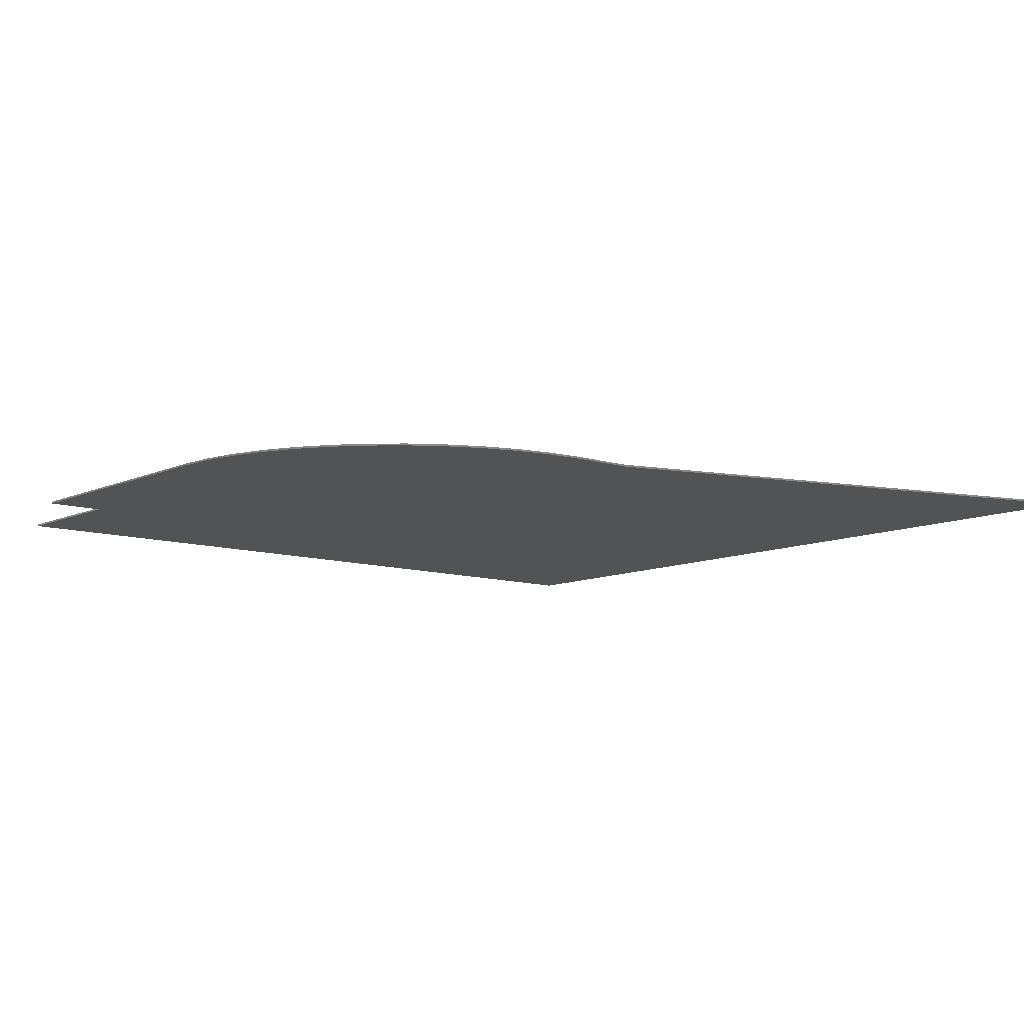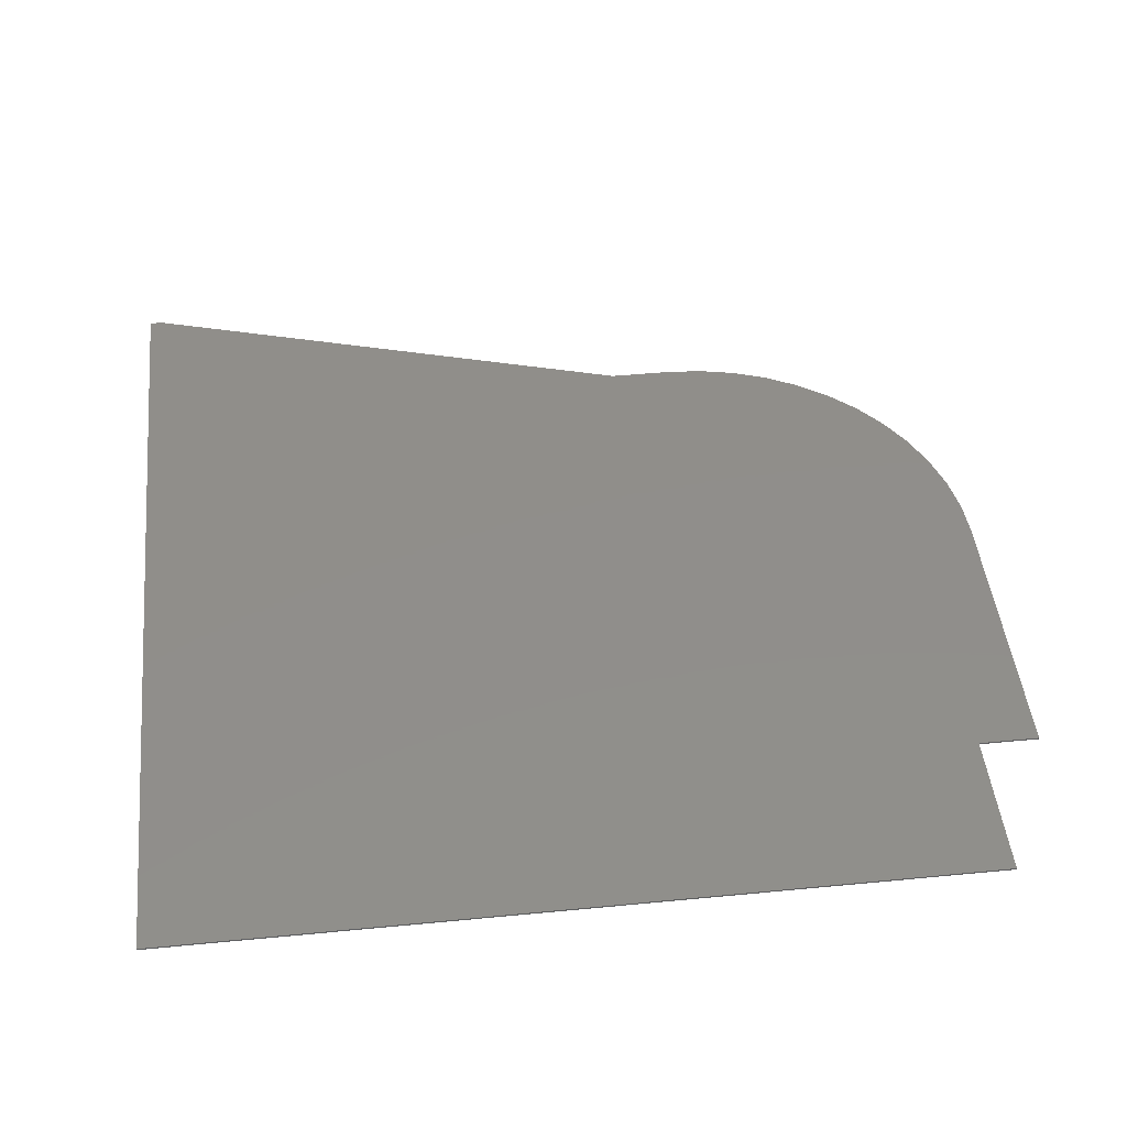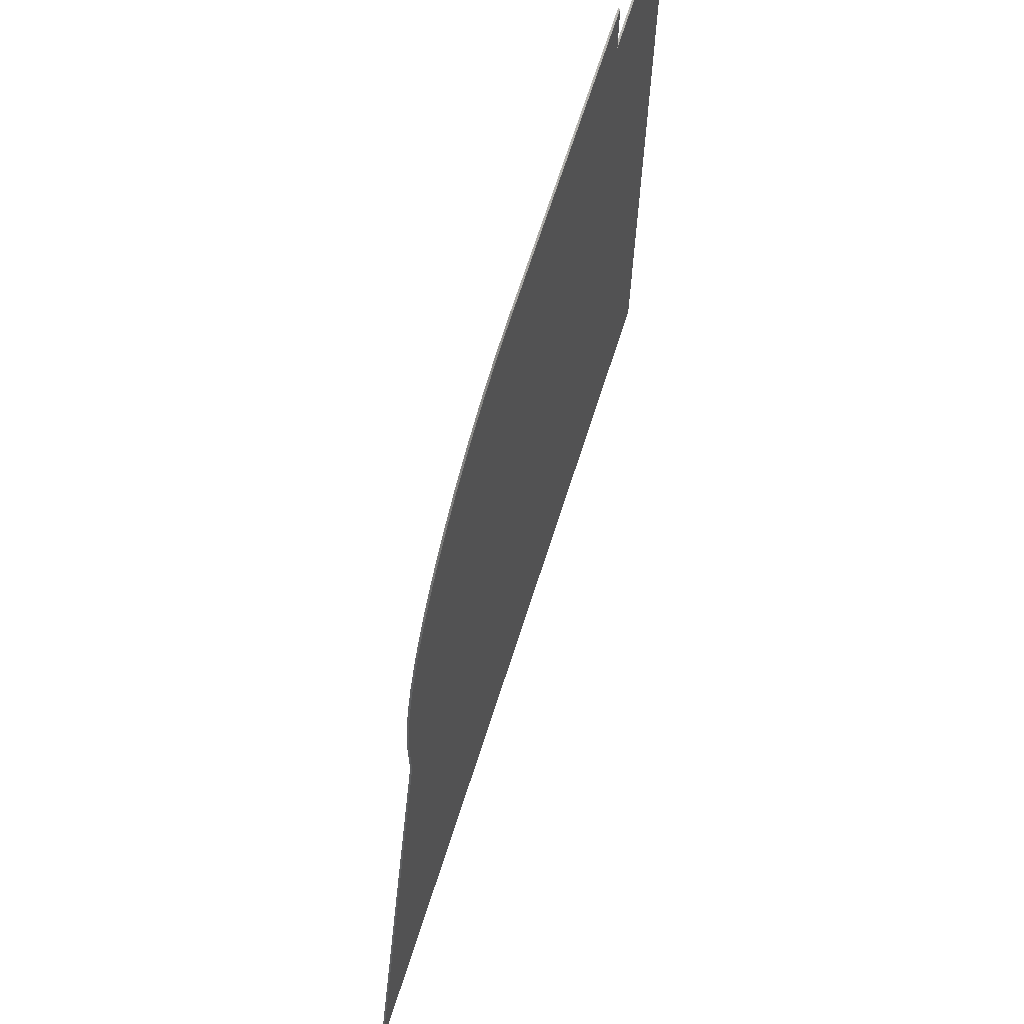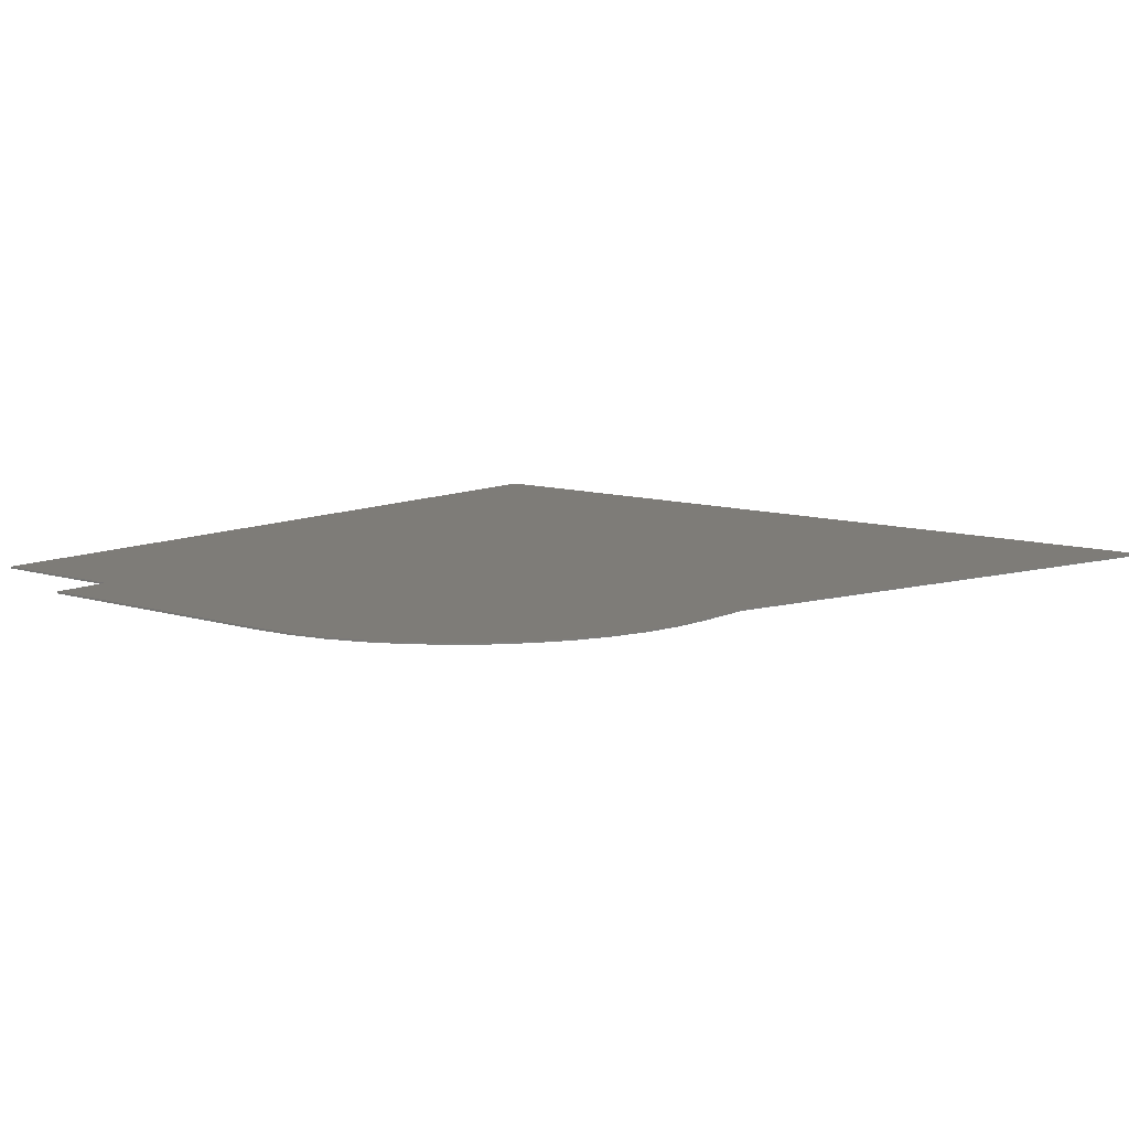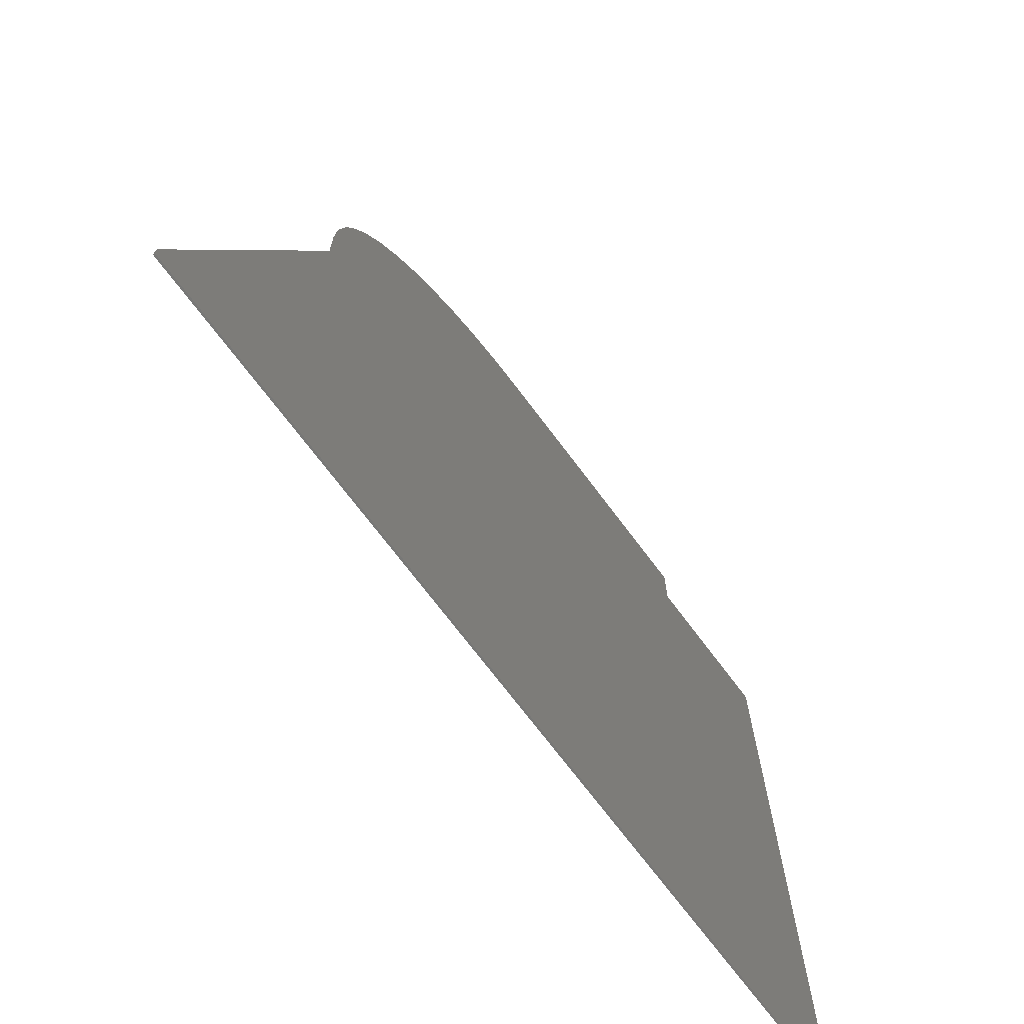
<metadata>
{"format":"stl","ext":"stl","renderer":"f3d","projection":"perspective","resolution":1024,"background":"white","views":[{"elev":-9.9,"azim":50.0,"up":"+Y"},{"elev":46.4,"azim":-96.3,"up":"+Y"},{"elev":69.0,"azim":107.8,"up":"+Z"},{"elev":9.9,"azim":39.0,"up":"+Y"},{"elev":-71.0,"azim":126.8,"up":"+Z"}]}
</metadata>
<code>
# stl→obj: 154 verts, 304 faces
v 0 0 23.2
v 15.07 0 9.984
v 15.2 0 8
v 1.984 0 23.07
v 14.68 0 11.93
v 3.934 0 22.68
v 14.04 0 13.82
v 5.817 0 22.04
v 13.16 0 15.6
v 7.6 0 21.16
v 12.06 0 17.25
v 9.254 0 20.06
v 10.75 0 18.75
v 15.07 -0.1 9.984
v 15.2 -0.1 8
v 14.68 -0.1 11.93
v 14.04 -0.1 13.82
v 13.16 -0.1 15.6
v 12.06 -0.1 17.25
v 10.75 -0.1 18.75
v 9.254 -0.1 20.06
v 1.984 -0.1 23.07
v 0 -0.1 23.2
v 3.934 -0.1 22.68
v 5.817 -0.1 22.04
v 7.6 -0.1 21.16
v -23.2 0 -23.2
v 15.2 0 4.685
v 23.2 0 -22.52
v 23.2 0 -23.2
v -23.2 0 20
v -15.2 0 20
v -15.2 0 23.2
v -15.2 -0.1 23.2
v -8 -0.1 23.2
v -15.2 -0.1 20
v -23.2 -0.1 20
v -23.2 -0.1 -23.2
v 8 -0.1 20.9
v 15.2 -0.1 4.685
v 23.2 -0.1 -22.52
v 23.2 -0.1 -23.2
v -8 -0.1 -23.2
v 8 -0.1 -23.2
v -4.8 -0.1 7.2
v -4.8 -0.1 12.6
v -7 -0.1 12.6
v -7 -0.1 0.2
v -4.8 -0.1 5.4
v -4.8 -0.1 0.2
v -2.8 -0.1 5.4
v -2.8 -0.1 7.2
v -0.6 -0.1 12.6
v -2.8 -0.1 12.6
v -0.6 -0.1 0.2
v -2.8 -0.1 0.2
v -17.08 -0.1 -2.8
v -10.68 -0.1 -2.8
v -12.48 -0.1 -1
v -15.28 -0.1 -1
v -14.88 -0.1 -3
v -12.88 -0.1 -3
v -17.08 -0.1 -4.6
v -14.88 -0.1 -4.6
v -12.88 -0.1 -6.2
v -10.68 -0.1 -5.4
v -14.68 -0.1 -6.2
v -14.68 -0.1 -8.2
v -12.88 -0.1 -8.2
v -12.48 -0.1 -7.2
v -10.68 -0.1 -9
v -12.88 -0.1 -11.4
v -10.68 -0.1 -11.6
v -17.08 -0.1 -11.6
v -14.88 -0.1 -11.4
v -14.88 -0.1 -9.8
v -17.08 -0.1 -9.8
v -15.28 -0.1 -13.4
v -12.48 -0.1 -13.4
v -5.7 -0.1 -4.6
v -5.2 -0.1 -1
v -9.4 -0.1 -8.8
v -7.911 -0.1 -8.707
v -5.2 -0.1 -4.6
v -3 -0.1 -1
v -3 -0.1 -9.2
v -5.2 -0.1 -9.2
v -5.2 -0.1 -10.9
v -3 -0.1 -10.9
v -1.8 -0.1 -10.9
v -1.8 -0.1 -9.2
v -5.2 -0.1 -13.4
v -3 -0.1 -13.4
v -7.7 -0.1 -9.2
v -8.5 -0.1 -10.9
v 2.2 -0.1 -3
v 5 -0.1 -3
v 5 -0.1 -1
v 0 -0.1 -1
v 0 -0.1 -6.4
v 2.2 -0.1 -6.2
v 4.2 -0.1 -8.2
v 1.8 -0.1 -8.2
v 6.4 -0.1 -8
v 4.6 -0.1 -6.2
v 4.2 -0.1 -11.4
v 6.4 -0.1 -11.6
v 1.8 -0.1 -13.4
v 4.6 -0.1 -13.4
v 2.2 -0.1 -11.4
v 0 -0.1 -11.6
v 2.2 -0.1 -9.8
v 0 -0.1 -9.8
v 10 -0.1 -3
v 10.6 -0.1 -1
v 8.8 -0.1 -1.8
v 8.8 -0.1 -3
v 12.2 -0.1 -1
v 10 -0.1 -13.4
v 12.2 -0.1 -13.4
v -17.56 -0.1 -2.601
v -15.48 -0.1 -0.52
v -17.56 -0.1 -5.08
v -14.4 -0.1 -5.08
v -14.4 -0.1 -3.48
v -13.36 -0.1 -3.48
v -13.36 -0.1 -5.72
v -15.16 -0.1 -5.72
v -15.16 -0.1 -8.68
v -13.36 -0.1 -8.68
v -13.36 -0.1 -10.92
v -14.4 -0.1 -10.92
v -14.4 -0.1 -9.32
v -17.56 -0.1 -9.32
v -17.56 -0.1 -11.8
v -15.48 -0.1 -13.88
v 10.5 -0.1 -0.52
v 8.32 -0.1 -1.488
v 12.68 -0.1 -0.52
v 12.68 -0.1 -13.88
v 9.52 -0.1 -13.88
v 9.52 -0.1 -3.48
v 8.32 -0.1 -3.48
v -12.28 -0.1 -0.52
v -10.2 -0.1 -2.601
v -10.2 -0.1 -5.599
v -11.8 -0.1 -7.2
v -10.2 -0.1 -8.801
v -10.2 -0.1 -11.8
v -12.28 -0.1 -13.88
v -8 -0.1 -5.188
v -9.932 -0.1 -8.776
v -8.816 -0.1 -11.38
v -8 -0.1 -11.38
f 1 2 3
f 2 1 4
f 4 5 2
f 5 4 6
f 6 7 5
f 7 6 8
f 8 9 7
f 9 8 10
f 10 11 9
f 11 10 12
f 12 13 11
f 14 15 3
f 3 2 14
f 16 14 2
f 2 5 16
f 17 16 5
f 5 7 17
f 18 17 7
f 7 9 18
f 19 18 9
f 9 11 19
f 20 19 11
f 11 13 20
f 21 20 13
f 13 12 21
f 22 1 23
f 1 22 4
f 24 4 22
f 4 24 6
f 25 6 24
f 6 25 8
f 26 8 25
f 8 26 10
f 27 28 29
f 29 30 27
f 27 31 28
f 32 3 28
f 28 31 32
f 32 33 1
f 1 3 32
f 33 34 35
f 33 35 23
f 23 1 33
f 33 32 36
f 36 34 33
f 31 37 36
f 36 32 31
f 31 27 38
f 38 37 31
f 10 26 39
f 10 39 21
f 21 12 10
f 28 3 15
f 15 40 28
f 28 40 41
f 41 29 28
f 30 29 41
f 41 42 30
f 27 43 38
f 27 30 44
f 44 43 27
f 30 42 44
f 15 14 16
f 15 16 17
f 15 17 18
f 15 18 19
f 15 19 20
f 15 20 21
f 26 22 23
f 22 26 25
f 25 24 22
f 36 35 34
f 36 37 38
f 39 40 15
f 15 21 39
f 44 42 41
f 39 26 23
f 23 35 39
f 45 46 47
f 45 47 48
f 48 49 45
f 49 48 50
f 49 51 52
f 52 45 49
f 52 53 54
f 52 51 55
f 55 53 52
f 51 56 55
f 57 58 59
f 59 60 57
f 57 61 62
f 62 58 57
f 57 63 64
f 64 61 57
f 65 66 58
f 58 62 65
f 65 67 68
f 68 69 65
f 65 70 66
f 65 69 70
f 69 71 70
f 69 72 73
f 73 71 69
f 74 75 76
f 76 77 74
f 74 73 72
f 72 75 74
f 74 78 79
f 79 73 74
f 80 81 82
f 82 83 80
f 80 84 85
f 85 81 80
f 86 85 84
f 84 87 86
f 86 87 88
f 88 89 86
f 86 89 90
f 90 91 86
f 89 88 92
f 92 93 89
f 94 95 88
f 88 87 94
f 94 83 82
f 82 95 94
f 96 97 98
f 98 99 96
f 96 99 100
f 100 101 96
f 102 101 100
f 100 103 102
f 102 104 105
f 105 101 102
f 106 107 104
f 104 102 106
f 106 108 109
f 109 107 106
f 110 111 108
f 108 106 110
f 110 112 113
f 113 111 110
f 114 115 116
f 116 117 114
f 114 118 115
f 114 119 120
f 120 118 114
f 121 57 60
f 60 122 121
f 121 123 63
f 63 57 121
f 124 64 63
f 63 123 124
f 124 125 61
f 61 64 124
f 126 62 61
f 61 125 126
f 126 127 65
f 65 62 126
f 128 67 65
f 65 127 128
f 128 129 68
f 68 67 128
f 130 69 68
f 68 129 130
f 130 131 72
f 72 69 130
f 132 75 72
f 72 131 132
f 132 133 76
f 76 75 132
f 134 77 76
f 76 133 134
f 134 135 74
f 74 77 134
f 135 136 78
f 78 74 135
f 84 80 83
f 83 94 84
f 84 94 87
f 115 137 138
f 138 116 115
f 115 118 139
f 139 137 115
f 120 140 139
f 139 118 120
f 120 119 141
f 141 140 120
f 114 142 141
f 141 119 114
f 114 117 143
f 143 142 114
f 116 138 143
f 143 117 116
f 46 45 52
f 52 54 46
f 50 56 51
f 51 49 50
f 50 48 81
f 81 85 50
f 50 85 99
f 99 56 50
f 99 98 55
f 55 56 99
f 99 85 86
f 86 91 99
f 99 91 90
f 90 100 99
f 90 113 100
f 90 111 113
f 90 108 111
f 90 89 93
f 93 108 90
f 103 100 113
f 113 112 103
f 59 144 122
f 122 60 59
f 59 58 145
f 145 144 59
f 66 146 145
f 145 58 66
f 66 70 147
f 147 146 66
f 71 148 147
f 147 70 71
f 71 73 149
f 149 148 71
f 79 150 149
f 149 73 79
f 79 78 136
f 136 150 79
f 82 81 151
f 151 152 82
f 82 152 153
f 153 95 82
f 95 153 154
f 154 88 95
f 127 126 125
f 125 124 127
f 127 124 123
f 123 128 127
f 130 133 132
f 132 131 130
f 130 129 134
f 134 133 130
f 129 128 123
f 123 134 129
f 152 146 147
f 147 148 152
f 152 148 149
f 149 153 152
f 151 35 145
f 145 146 151
f 151 146 152
f 154 153 149
f 149 150 154
f 154 150 43
f 38 43 150
f 150 136 38
f 38 136 135
f 38 135 134
f 38 134 123
f 38 123 121
f 38 121 36
f 36 121 122
f 36 122 144
f 144 35 36
f 35 144 145
f 44 141 142
f 142 143 44
f 44 143 138
f 138 39 44
f 39 138 137
f 39 137 139
f 139 40 39
f 41 40 139
f 139 140 41
f 41 140 141
f 141 44 41
f 105 97 96
f 96 101 105
f 105 104 97
f 112 106 102
f 102 103 112
f 112 110 106
f 43 92 88
f 88 154 43
f 43 93 92
f 43 44 108
f 108 93 43
f 44 109 108
f 44 107 109
f 39 104 107
f 107 44 39
f 39 98 97
f 97 104 39
f 39 53 55
f 55 98 39
f 39 54 53
f 39 35 46
f 46 54 39
f 35 47 46
f 35 151 48
f 48 47 35
f 151 81 48

</code>
